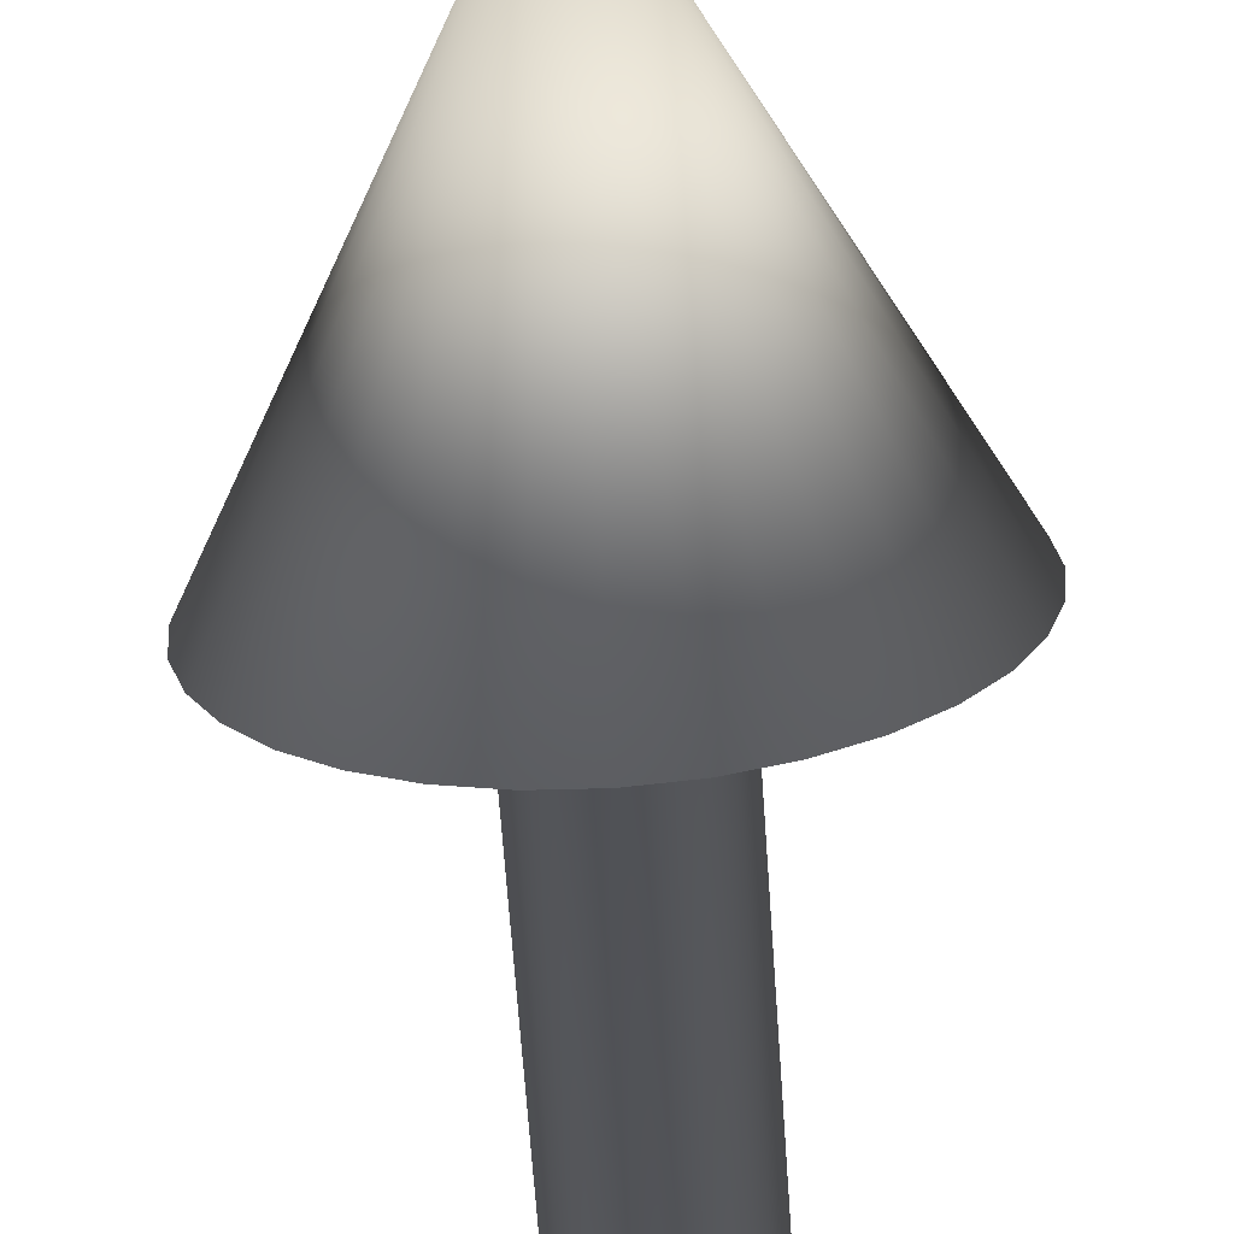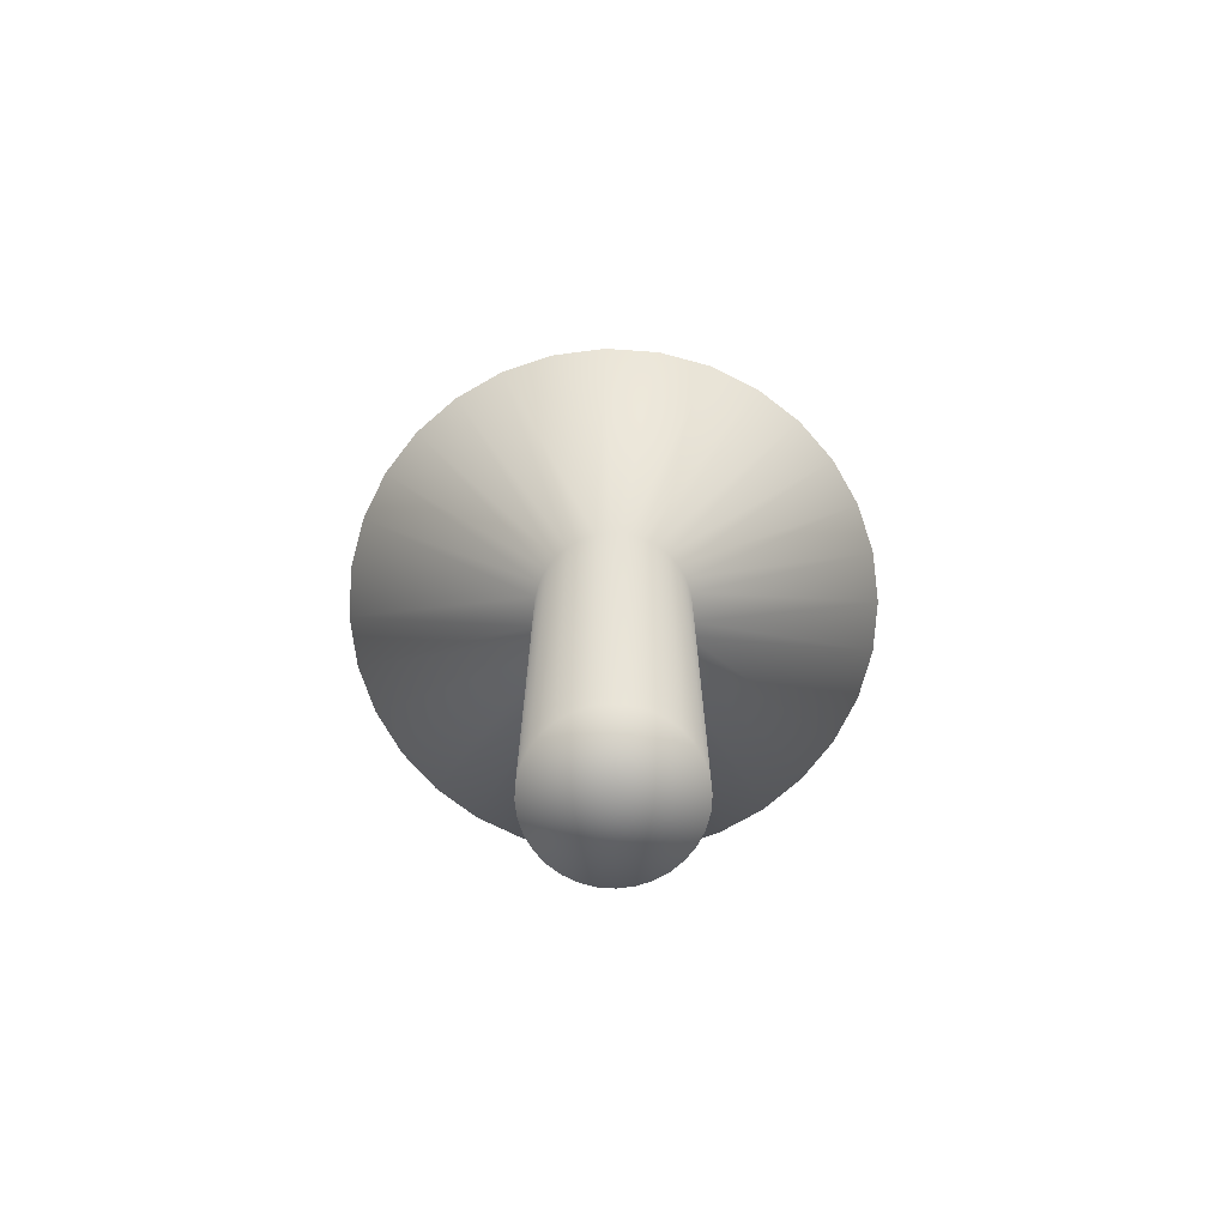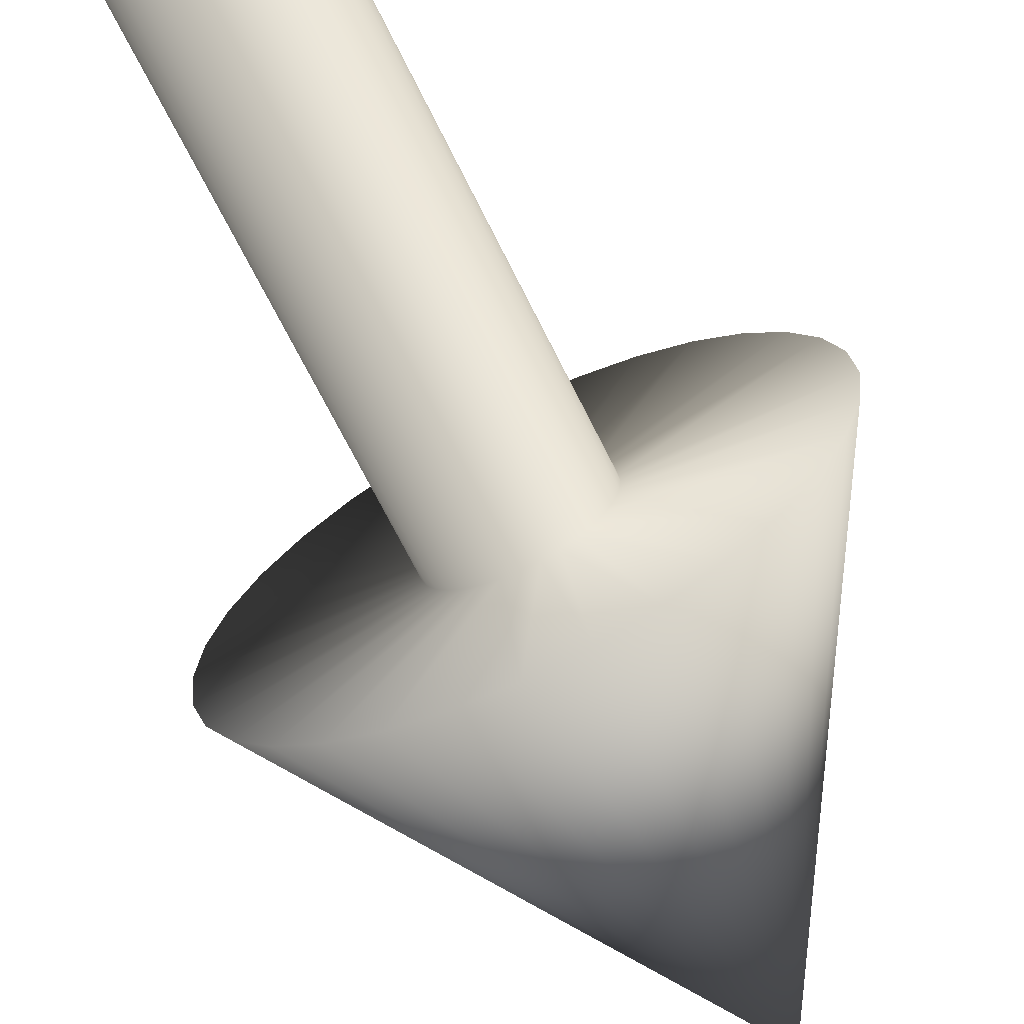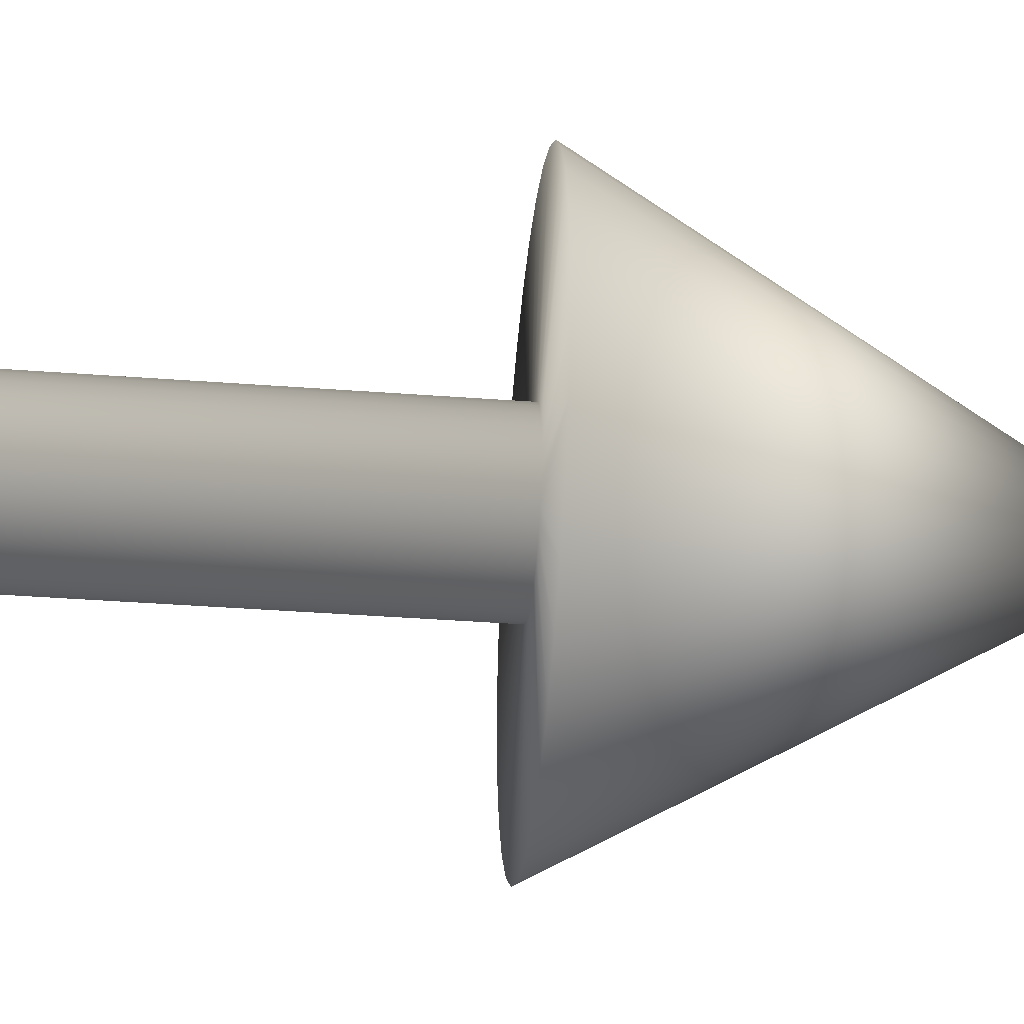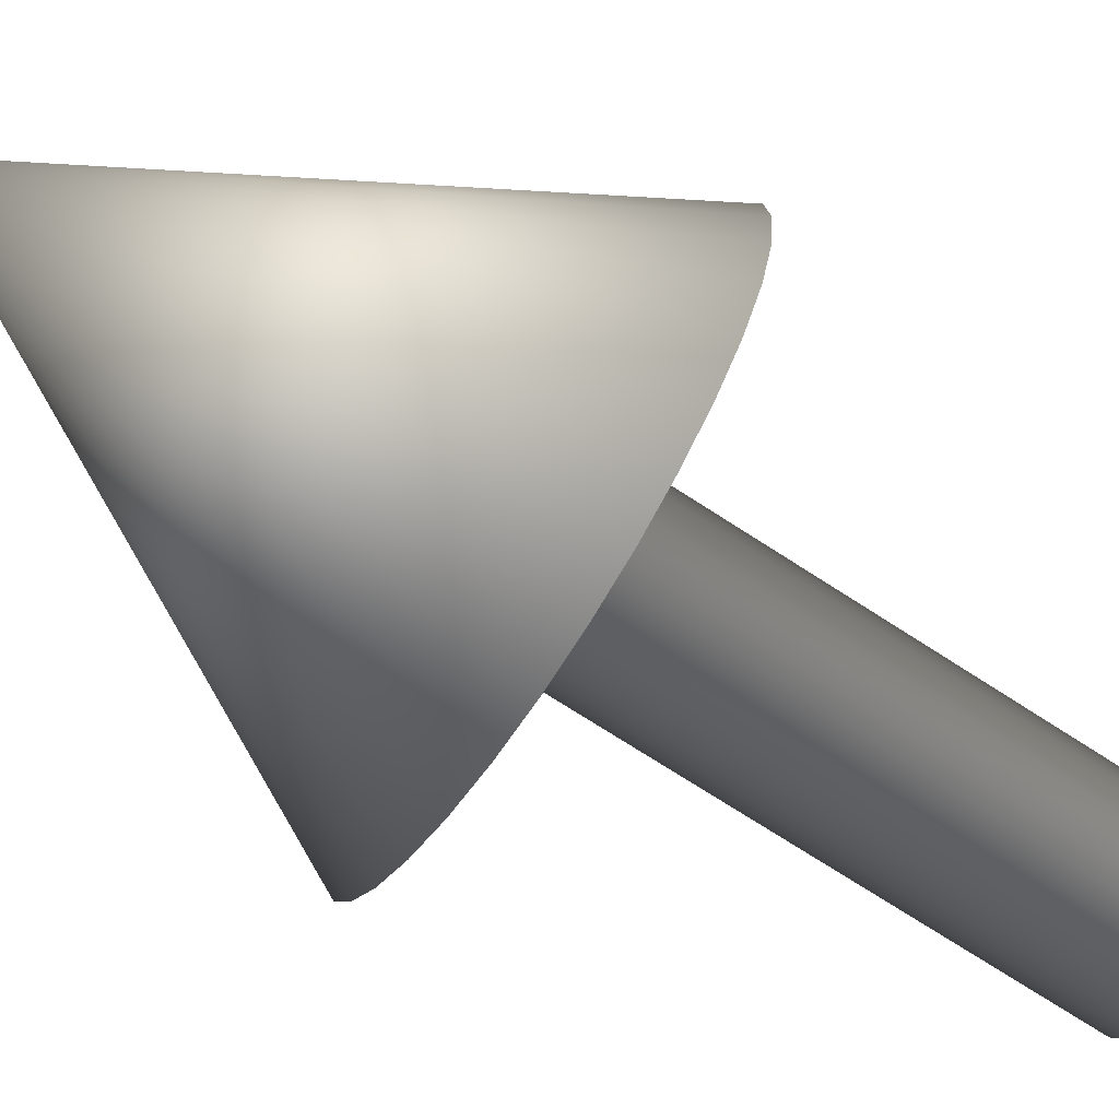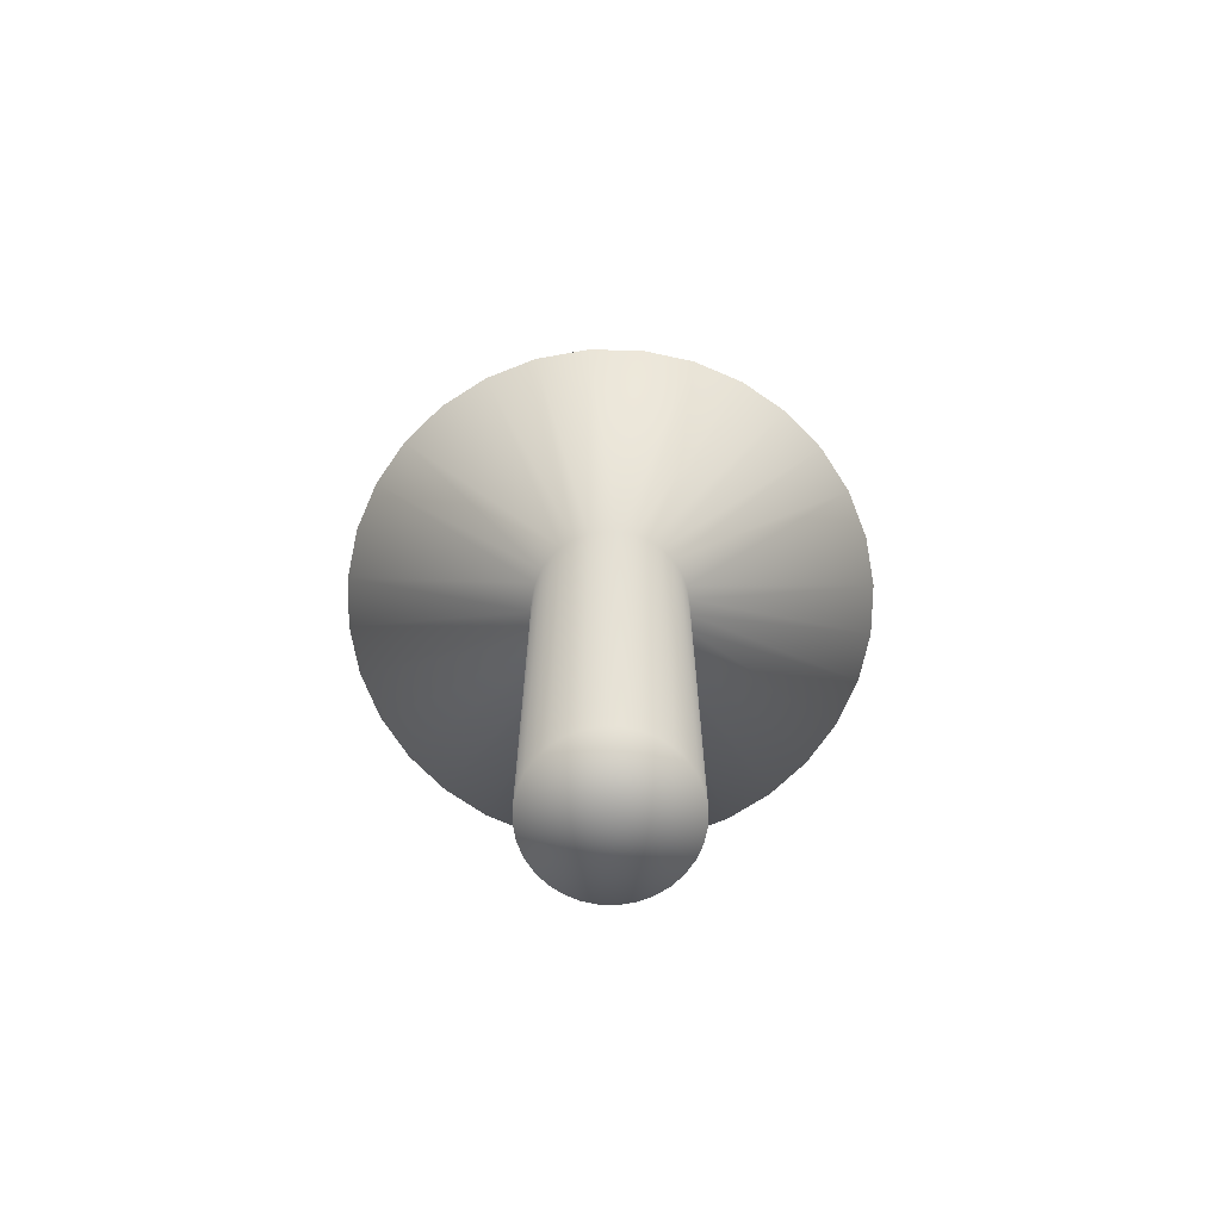
<metadata>
{"format":"obj","ext":"obj","renderer":"f3d","projection":"perspective","resolution":1024,"background":"white","views":[{"elev":-67.2,"azim":-175.9,"up":"+Z"},{"elev":-72.5,"azim":-155.8,"up":"+Y"},{"elev":-68.4,"azim":26.3,"up":"+Z"},{"elev":-38.8,"azim":84.6,"up":"+Z"},{"elev":-70.9,"azim":-123.2,"up":"+Z"},{"elev":-70.1,"azim":117.2,"up":"+Y"}]}
</metadata>
<code>
v -0 1.19 -0.03
v -0 1.19 -0.1
v 0.01951 1.19 -0.09808
v 0.005853 1.19 -0.02942
v -0.005853 1.19 -0.02942
v -0.01951 1.19 -0.09808
v -0 1.37 0
v 0.03827 1.19 -0.09239
v 0.01148 1.19 -0.02772
v -0.01148 1.19 -0.02772
v -0.03827 1.19 -0.09239
v 0.05556 1.19 -0.08315
v 0.01667 1.19 -0.02494
v -0.01667 1.19 -0.02494
v -0.05556 1.19 -0.08315
v 0.07071 1.19 -0.07071
v 0.02121 1.19 -0.02121
v -0.02121 1.19 -0.02121
v -0.07071 1.19 -0.07071
v 0.08315 1.19 -0.05556
v 0.02494 1.19 -0.01667
v -0.02494 1.19 -0.01667
v -0.08315 1.19 -0.05556
v 0.09239 1.19 -0.03827
v 0.02772 1.19 -0.01148
v -0.02772 1.19 -0.01148
v -0.09239 1.19 -0.03827
v 0.09808 1.19 -0.01951
v 0.02942 1.19 -0.005853
v -0.02942 1.19 -0.005853
v -0.09808 1.19 -0.01951
v 0.1 1.19 -0
v 0.03 1.19 -0
v -0.03 1.19 -0
v -0.1 1.19 -0
v 0.09808 1.19 0.01951
v 0.02942 1.19 0.005853
v -0.02942 1.19 0.005853
v -0.09808 1.19 0.01951
v 0.09239 1.19 0.03827
v 0.02772 1.19 0.01148
v -0.02772 1.19 0.01148
v -0.09239 1.19 0.03827
v 0.08315 1.19 0.05556
v 0.02494 1.19 0.01667
v -0.02494 1.19 0.01667
v -0.08315 1.19 0.05556
v 0.07071 1.19 0.07071
v 0.02121 1.19 0.02121
v -0.02121 1.19 0.02121
v -0.07071 1.19 0.07071
v 0.05556 1.19 0.08315
v 0.01667 1.19 0.02494
v -0.01667 1.19 0.02494
v -0.05556 1.19 0.08315
v 0.03827 1.19 0.09239
v 0.01148 1.19 0.02772
v -0.01148 1.19 0.02772
v -0.03827 1.19 0.09239
v 0.01951 1.19 0.09808
v 0.005853 1.19 0.02942
v -0.005853 1.19 0.02942
v -0.01951 1.19 0.09808
v -0 1.19 0.1
v -0 1.19 0.03
v -0 1 0
v -0 1 -0.03
v 0.005853 1 -0.02942
v 0.01148 1 -0.02772
v -0.005853 1 -0.02942
v 0.01667 1 -0.02494
v -0.01148 1 -0.02772
v 0.02121 1 -0.02121
v -0.01667 1 -0.02494
v 0.02494 1 -0.01667
v -0.02121 1 -0.02121
v 0.02772 1 -0.01148
v -0.02494 1 -0.01667
v 0.02942 1 -0.005853
v -0.02772 1 -0.01148
v 0.03 1 -0
v -0.02942 1 -0.005853
v 0.02942 1 0.005853
v -0.03 1 -0
v 0.02772 1 0.01148
v -0.02942 1 0.005853
v 0.02494 1 0.01667
v -0.02772 1 0.01148
v 0.02121 1 0.02121
v -0.02494 1 0.01667
v 0.01667 1 0.02494
v -0.02121 1 0.02121
v 0.01148 1 0.02772
v -0.01667 1 0.02494
v 0.005853 1 0.02942
v -0.01148 1 0.02772
v -0 1 0.03
v -0.005853 1 0.02942
f 2 3 4
f 5 6 2
f 2 7 3
f 3 8 9
f 11 6 5
f 6 7 2
f 3 7 8
f 8 12 13
f 15 11 10
f 11 7 6
f 8 7 12
f 12 16 17
f 19 15 14
f 15 7 11
f 12 7 16
f 16 20 21
f 23 19 18
f 19 7 15
f 16 7 20
f 21 20 24
f 27 23 22
f 23 7 19
f 20 7 24
f 24 28 29
f 31 27 26
f 27 7 23
f 24 7 28
f 28 32 33
f 35 31 30
f 31 7 27
f 28 7 32
f 32 36 37
f 39 35 34
f 35 7 31
f 32 7 36
f 37 36 40
f 43 39 38
f 39 7 35
f 36 7 40
f 40 44 45
f 46 47 43
f 43 7 39
f 40 7 44
f 44 48 49
f 50 51 47
f 47 7 43
f 44 7 48
f 49 48 52
f 55 51 50
f 51 7 47
f 48 7 52
f 52 56 57
f 59 55 54
f 55 7 51
f 52 7 56
f 56 60 61
f 63 59 58
f 59 7 55
f 56 7 60
f 60 64 65
f 64 63 62
f 63 7 59
f 60 7 64
f 64 7 63
f 66 67 68
f 66 68 69
f 66 70 67
f 68 67 1
f 66 69 71
f 69 68 4
f 66 72 70
f 67 70 5
f 66 71 73
f 71 69 9
f 66 74 72
f 70 72 10
f 66 73 75
f 73 71 13
f 66 76 74
f 72 74 14
f 66 75 77
f 75 73 17
f 66 78 76
f 74 76 18
f 66 77 79
f 77 75 21
f 66 80 78
f 76 78 22
f 66 79 81
f 79 77 25
f 66 82 80
f 78 80 26
f 66 81 83
f 81 79 29
f 66 84 82
f 80 82 30
f 66 83 85
f 83 81 33
f 66 86 84
f 82 84 34
f 66 85 87
f 85 83 37
f 66 88 86
f 84 86 38
f 66 87 89
f 87 85 41
f 66 90 88
f 86 88 42
f 66 89 91
f 89 87 45
f 66 92 90
f 88 90 46
f 66 91 93
f 91 89 49
f 66 94 92
f 90 92 50
f 66 93 95
f 93 91 53
f 66 96 94
f 92 94 54
f 66 95 97
f 95 93 57
f 66 98 96
f 94 96 58
f 66 97 98
f 97 95 61
f 96 98 62
f 98 97 65
f 1 2 4
f 1 5 2
f 4 3 9
f 10 11 5
f 9 8 13
f 14 15 10
f 13 12 17
f 18 19 14
f 17 16 21
f 22 23 18
f 25 21 24
f 26 27 22
f 25 24 29
f 30 31 26
f 29 28 33
f 34 35 30
f 33 32 37
f 38 39 34
f 41 37 40
f 42 43 38
f 41 40 45
f 42 46 43
f 45 44 49
f 46 50 47
f 53 49 52
f 54 55 50
f 53 52 57
f 58 59 54
f 57 56 61
f 62 63 58
f 61 60 65
f 65 64 62
f 4 68 1
f 9 69 4
f 1 67 5
f 13 71 9
f 5 70 10
f 17 73 13
f 10 72 14
f 21 75 17
f 14 74 18
f 25 77 21
f 18 76 22
f 29 79 25
f 22 78 26
f 33 81 29
f 26 80 30
f 37 83 33
f 30 82 34
f 41 85 37
f 34 84 38
f 45 87 41
f 38 86 42
f 49 89 45
f 42 88 46
f 53 91 49
f 46 90 50
f 57 93 53
f 50 92 54
f 61 95 57
f 54 94 58
f 65 97 61
f 58 96 62
f 62 98 65

</code>
